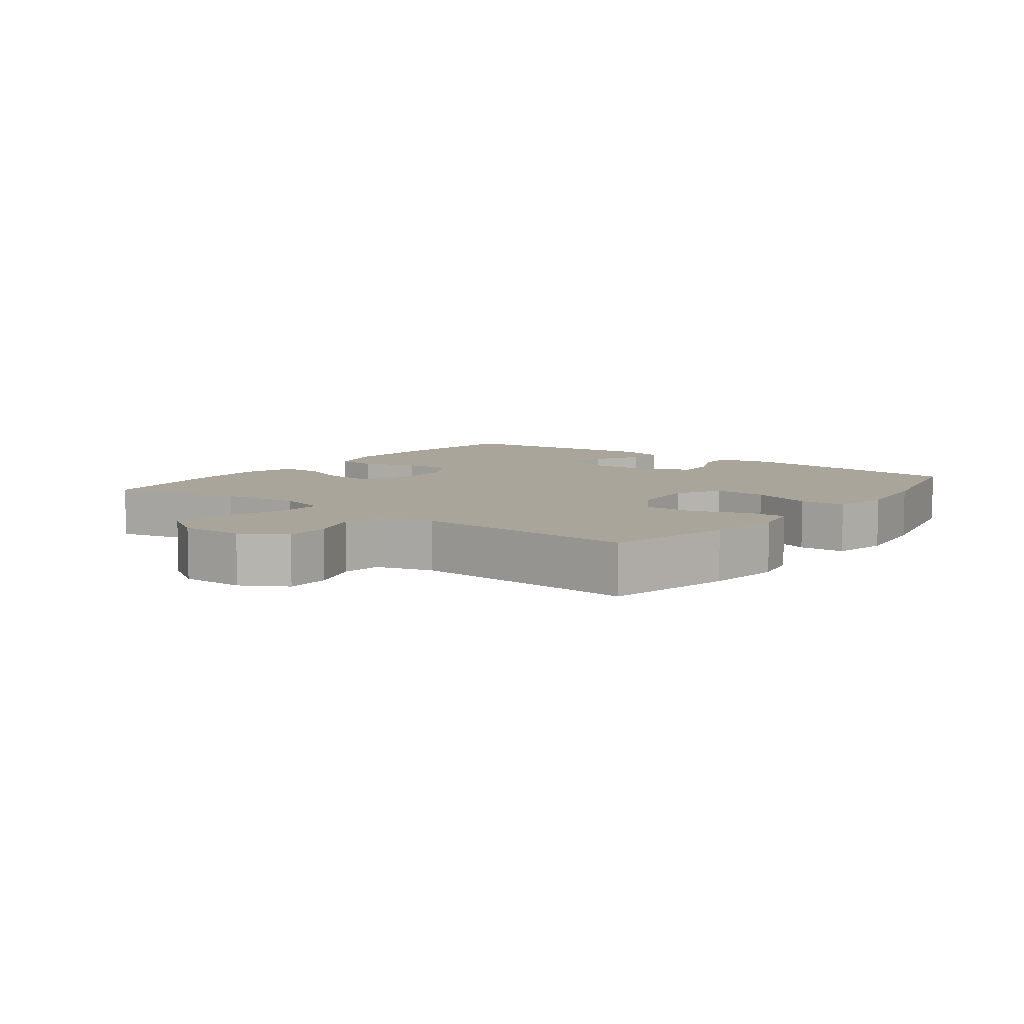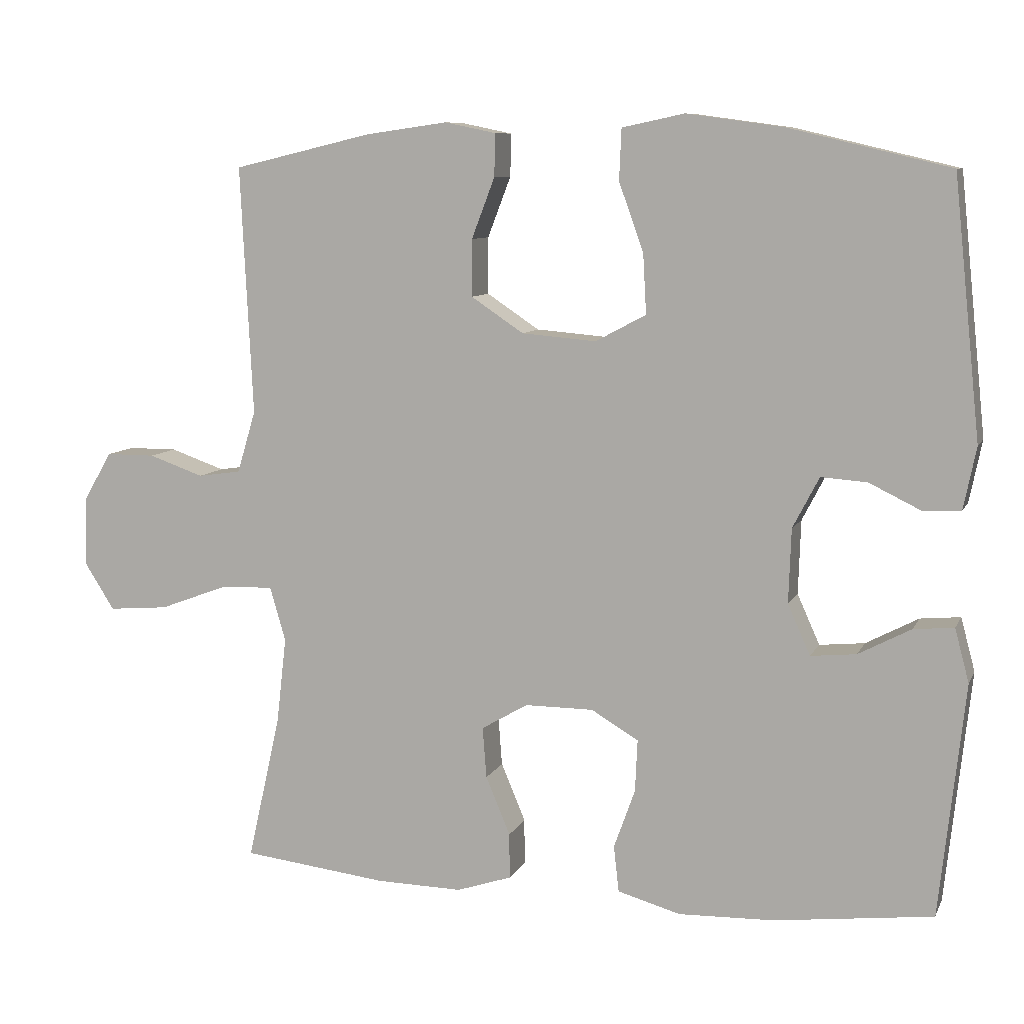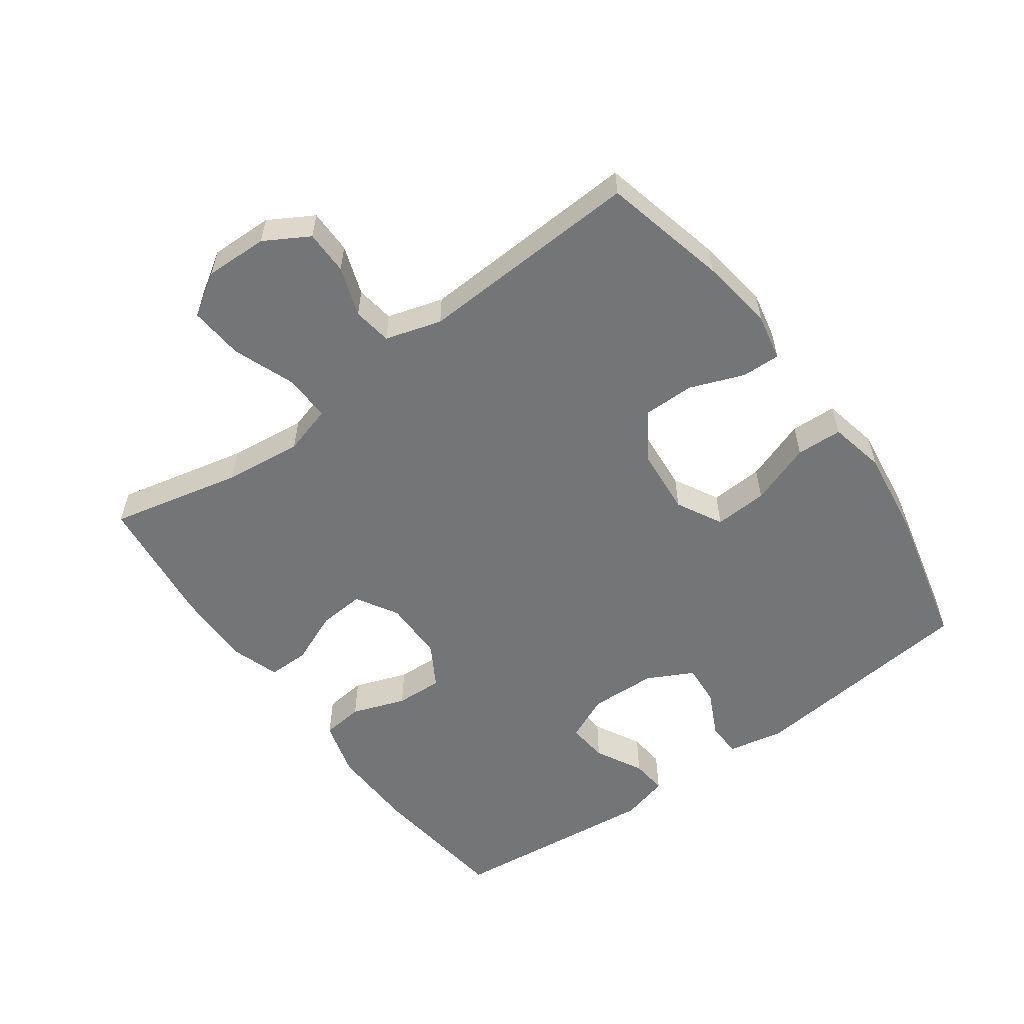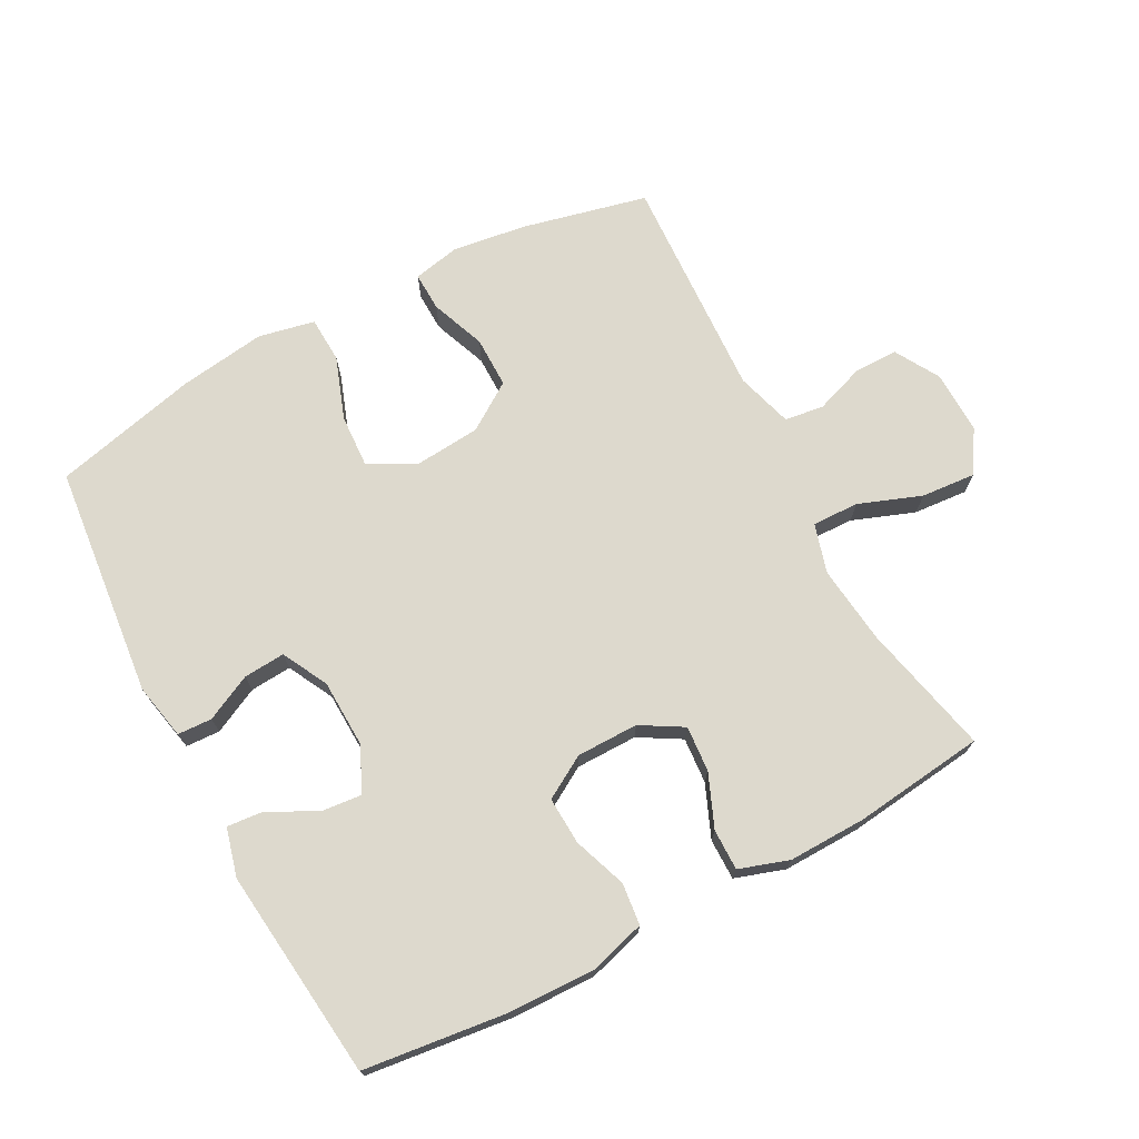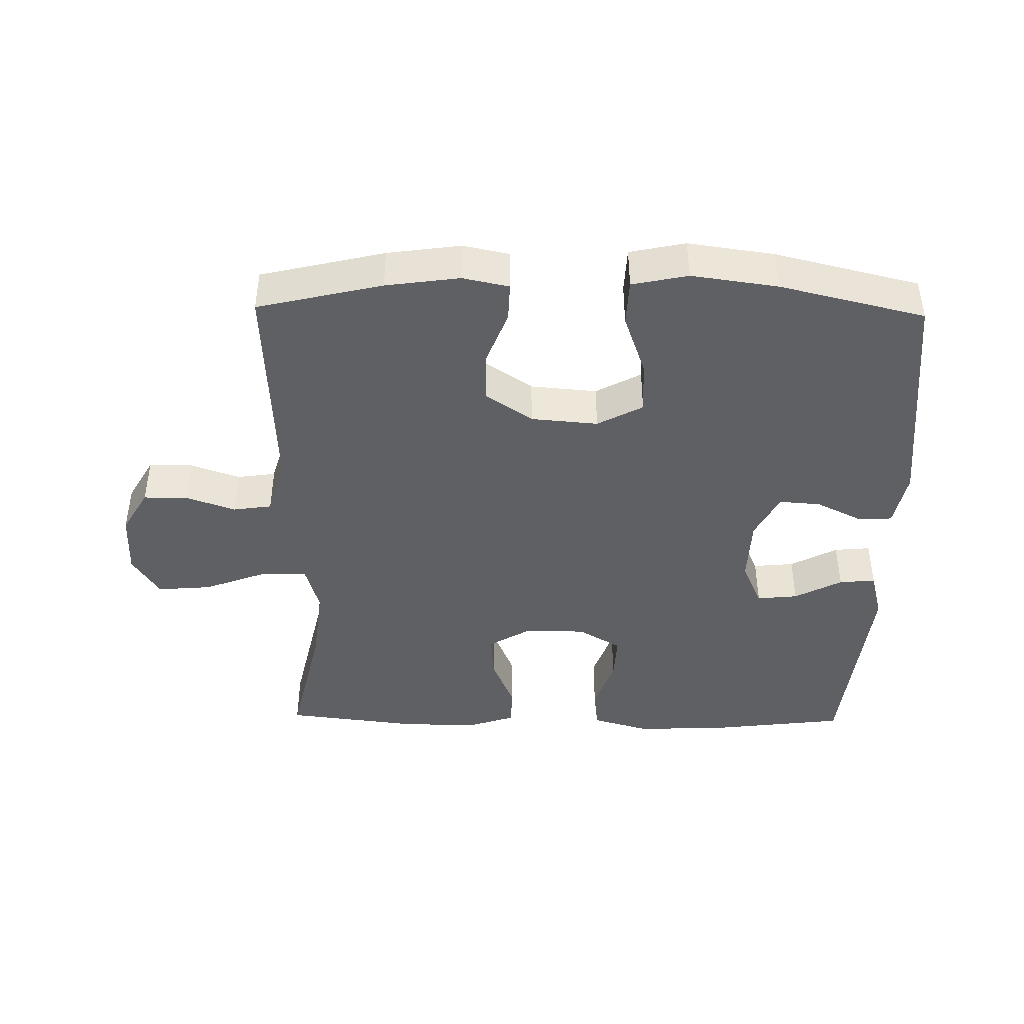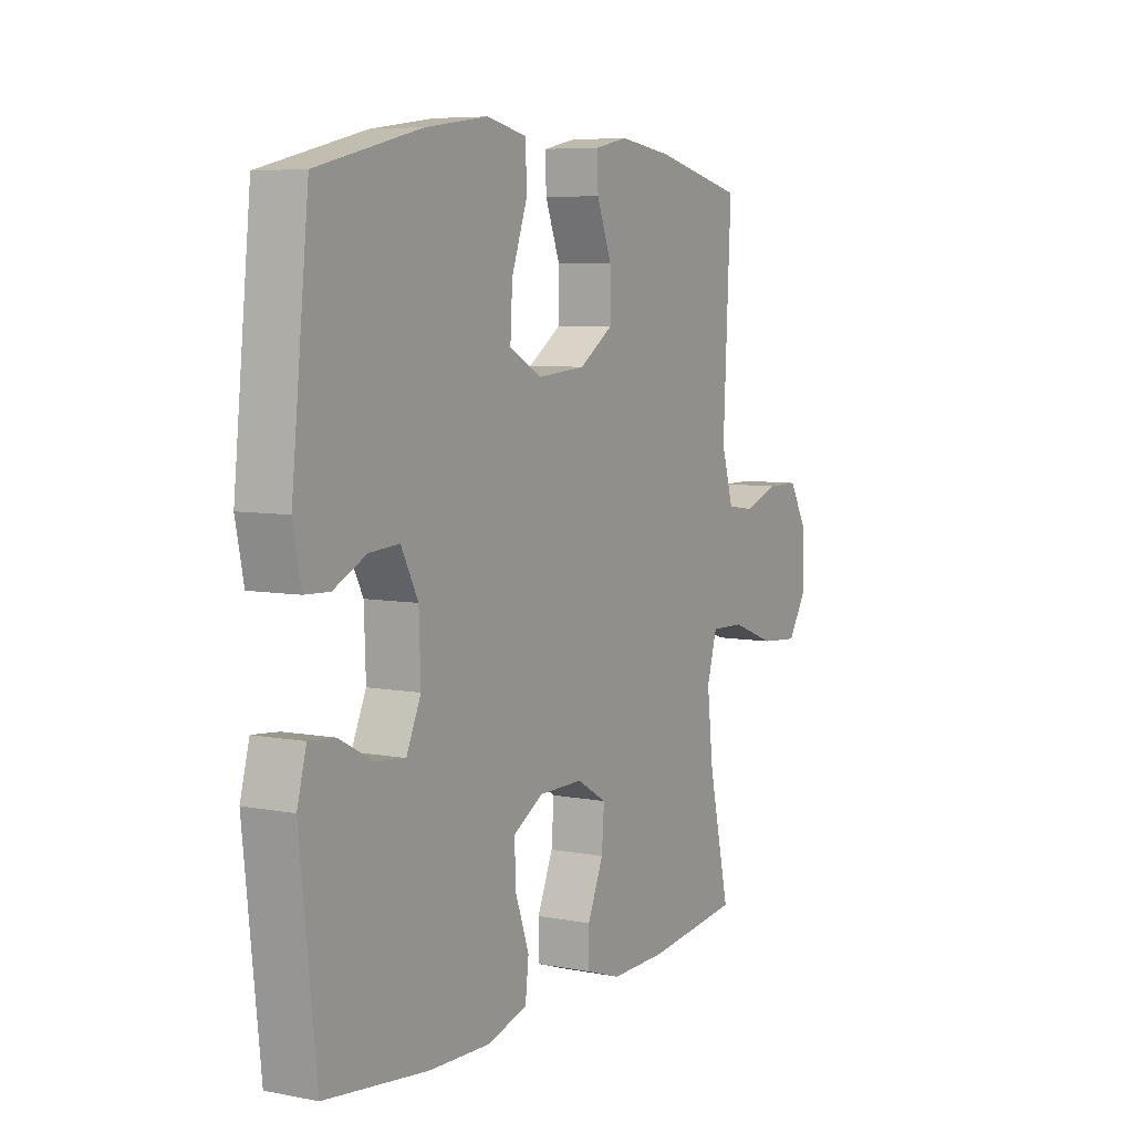
<metadata>
{"format":"obj","ext":"obj","renderer":"f3d","projection":"perspective","resolution":1024,"background":"white","views":[{"elev":7.6,"azim":-52.9,"up":"+Y"},{"elev":8.7,"azim":16.9,"up":"+Z"},{"elev":-56.5,"azim":-54.0,"up":"+Y"},{"elev":71.9,"azim":151.9,"up":"+Y"},{"elev":-43.1,"azim":-1.0,"up":"+Y"},{"elev":6.6,"azim":119.6,"up":"+Z"}]}
</metadata>
<code>
o path5970
v 0.3052 0.0375 0.5439
v 0.1711 0.0375 0.5624
v 0.0844 0.0375 0.5441
v 0.08139 0.0375 0.4729
v 0.1157 0.0375 0.3768
v 0.1203 0.0375 0.2943
v 0.04979 0.0375 0.2567
v -0.05384 0.0375 0.2654
v -0.1269 0.0375 0.3142
v -0.1267 0.0375 0.3934
v -0.09449 0.0375 0.4774
v -0.09256 0.0375 0.5371
v -0.1645 0.0375 0.552
v -0.2789 0.0375 0.536
v -0.4722 0.0375 0.4903
v -0.4551 0.0375 0.1436
v -0.481 0.0375 0.05684
v -0.541 0.0375 0.04815
v -0.6174 0.0375 0.07477
v -0.6861 0.0375 0.07458
v -0.726 0.0375 0.005904
v -0.7282 0.0375 -0.0912
v -0.6868 0.0375 -0.1562
v -0.6032 0.0375 -0.1494
v -0.5068 0.0375 -0.1132
v -0.4345 0.0375 -0.1111
v -0.4125 0.0375 -0.1871
v -0.4263 0.0375 -0.3077
v -0.4722 0.0375 -0.5114
v -0.2695 0.0375 -0.5352
v -0.1491 0.0375 -0.5376
v -0.07262 0.0375 -0.512
v -0.07298 0.0375 -0.4486
v -0.107 0.0375 -0.3673
v -0.1126 0.0375 -0.296
v -0.04773 0.0375 -0.258
v 0.04771 0.0375 -0.2582
v 0.1136 0.0375 -0.297
v 0.1103 0.0375 -0.3699
v 0.08057 0.0375 -0.453
v 0.08787 0.0375 -0.5174
v 0.1757 0.0375 -0.5422
v 0.3086 0.0375 -0.5383
v 0.5298 0.0375 -0.5114
v 0.5649 0.0375 -0.1863
v 0.5451 0.0375 -0.1119
v 0.4889 0.0375 -0.117
v 0.4156 0.0375 -0.1558
v 0.3522 0.0375 -0.1621
v 0.3208 0.0375 -0.09185
v 0.3243 0.0375 0.01144
v 0.3611 0.0375 0.08241
v 0.4254 0.0375 0.07781
v 0.4965 0.0375 0.04299
v 0.5497 0.0375 0.04543
v 0.5673 0.0375 0.1318
v 0.5298 0.0375 0.4903
v 0.3052 -0.0375 0.5439
v 0.1711 -0.0375 0.5624
v 0.0844 -0.0375 0.5441
v 0.08139 -0.0375 0.4729
v 0.1157 -0.0375 0.3768
v 0.1203 -0.0375 0.2943
v 0.04979 -0.0375 0.2567
v -0.05384 -0.0375 0.2654
v -0.1269 -0.0375 0.3142
v -0.1267 -0.0375 0.3934
v -0.09449 -0.0375 0.4774
v -0.09256 -0.0375 0.5371
v -0.1645 -0.0375 0.552
v -0.2789 -0.0375 0.536
v -0.4722 -0.0375 0.4903
v -0.4551 -0.0375 0.1436
v -0.481 -0.0375 0.05684
v -0.541 -0.0375 0.04815
v -0.6174 -0.0375 0.07477
v -0.6861 -0.0375 0.07458
v -0.726 -0.0375 0.005904
v -0.7282 -0.0375 -0.0912
v -0.6868 -0.0375 -0.1562
v -0.6032 -0.0375 -0.1494
v -0.5068 -0.0375 -0.1132
v -0.4345 -0.0375 -0.1111
v -0.4125 -0.0375 -0.1871
v -0.4263 -0.0375 -0.3077
v -0.4722 -0.0375 -0.5114
v -0.2695 -0.0375 -0.5352
v -0.1491 -0.0375 -0.5376
v -0.07262 -0.0375 -0.512
v -0.07298 -0.0375 -0.4486
v -0.107 -0.0375 -0.3673
v -0.1126 -0.0375 -0.296
v -0.04773 -0.0375 -0.258
v 0.04771 -0.0375 -0.2582
v 0.1136 -0.0375 -0.297
v 0.1103 -0.0375 -0.3699
v 0.08057 -0.0375 -0.453
v 0.08787 -0.0375 -0.5174
v 0.1757 -0.0375 -0.5422
v 0.3086 -0.0375 -0.5383
v 0.5298 -0.0375 -0.5114
v 0.5649 -0.0375 -0.1863
v 0.5451 -0.0375 -0.1119
v 0.4889 -0.0375 -0.117
v 0.4156 -0.0375 -0.1558
v 0.3522 -0.0375 -0.1621
v 0.3208 -0.0375 -0.09185
v 0.3243 -0.0375 0.01144
v 0.3611 -0.0375 0.08241
v 0.4254 -0.0375 0.07781
v 0.4965 -0.0375 0.04299
v 0.5497 -0.0375 0.04543
v 0.5673 -0.0375 0.1318
v 0.5298 -0.0375 0.4903
v 0.08787 0.0375 -0.5174
v 0.08787 0.0375 -0.5174
v 0.1757 0.0375 -0.5422
v 0.3086 0.0375 -0.5383
v -0.2695 0.0375 -0.5352
v -0.1491 0.0375 -0.5376
v -0.07262 0.0375 -0.512
v -0.07262 0.0375 -0.512
v -0.4722 0.0375 -0.5114
v -0.4722 0.0375 -0.5114
v 0.08057 0.0375 -0.453
v 0.5298 0.0375 -0.5114
v 0.5298 0.0375 -0.5114
v -0.07298 0.0375 -0.4486
v 0.1103 0.0375 -0.3699
v -0.107 0.0375 -0.3673
v -0.4263 0.0375 -0.3077
v 0.1136 0.0375 -0.297
v 0.1136 0.0375 -0.297
v -0.1126 0.0375 -0.296
v -0.1126 0.0375 -0.296
v -0.4125 0.0375 -0.1871
v 0.5649 0.0375 -0.1863
v 0.04771 0.0375 -0.2582
v -0.04773 0.0375 -0.258
v -0.4345 0.0375 -0.1111
v -0.4345 0.0375 -0.1111
v 0.4156 0.0375 -0.1558
v 0.3522 0.0375 -0.1621
v 0.3522 0.0375 -0.1621
v 0.5451 0.0375 -0.1119
v 0.5451 0.0375 -0.1119
v 0.3208 0.0375 -0.09185
v -0.7282 0.0375 -0.0912
v -0.6868 0.0375 -0.1562
v -0.6868 0.0375 -0.1562
v -0.6032 0.0375 -0.1494
v 0.4889 0.0375 -0.117
v -0.5068 0.0375 -0.1132
v 0.3243 0.0375 0.01144
v -0.726 0.0375 0.005904
v -0.6861 0.0375 0.07458
v 0.3611 0.0375 0.08241
v 0.3611 0.0375 0.08241
v 0.4254 0.0375 0.07781
v 0.4965 0.0375 0.04299
v 0.5497 0.0375 0.04543
v 0.5497 0.0375 0.04543
v 0.5673 0.0375 0.1318
v -0.6174 0.0375 0.07477
v -0.541 0.0375 0.04815
v -0.481 0.0375 0.05684
v -0.481 0.0375 0.05684
v -0.4551 0.0375 0.1436
v 0.04979 0.0375 0.2567
v -0.05384 0.0375 0.2654
v 0.1203 0.0375 0.2943
v 0.1203 0.0375 0.2943
v -0.1269 0.0375 0.3142
v 0.1157 0.0375 0.3768
v -0.1267 0.0375 0.3934
v 0.08139 0.0375 0.4729
v -0.09449 0.0375 0.4774
v -0.4722 0.0375 0.4903
v -0.4722 0.0375 0.4903
v 0.5298 0.0375 0.4903
v 0.5298 0.0375 0.4903
v 0.0844 0.0375 0.5441
v 0.0844 0.0375 0.5441
v -0.09256 0.0375 0.5371
v -0.09256 0.0375 0.5371
v -0.2789 0.0375 0.536
v 0.3052 0.0375 0.5439
v -0.1645 0.0375 0.552
v 0.1711 0.0375 0.5624
v 0.08787 -0.0375 -0.5174
v 0.08787 -0.0375 -0.5174
v 0.1757 -0.0375 -0.5422
v 0.3086 -0.0375 -0.5383
v -0.2695 -0.0375 -0.5352
v -0.1491 -0.0375 -0.5376
v -0.07262 -0.0375 -0.512
v -0.07262 -0.0375 -0.512
v -0.4722 -0.0375 -0.5114
v -0.4722 -0.0375 -0.5114
v 0.08057 -0.0375 -0.453
v 0.5298 -0.0375 -0.5114
v 0.5298 -0.0375 -0.5114
v -0.07298 -0.0375 -0.4486
v 0.1103 -0.0375 -0.3699
v -0.107 -0.0375 -0.3673
v -0.4263 -0.0375 -0.3077
v 0.1136 -0.0375 -0.297
v 0.1136 -0.0375 -0.297
v -0.1126 -0.0375 -0.296
v -0.1126 -0.0375 -0.296
v -0.4125 -0.0375 -0.1871
v 0.5649 -0.0375 -0.1863
v 0.04771 -0.0375 -0.2582
v -0.04773 -0.0375 -0.258
v -0.4345 -0.0375 -0.1111
v -0.4345 -0.0375 -0.1111
v 0.4156 -0.0375 -0.1558
v 0.3522 -0.0375 -0.1621
v 0.3522 -0.0375 -0.1621
v 0.5451 -0.0375 -0.1119
v 0.5451 -0.0375 -0.1119
v 0.3208 -0.0375 -0.09185
v -0.7282 -0.0375 -0.0912
v -0.6868 -0.0375 -0.1562
v -0.6868 -0.0375 -0.1562
v -0.6032 -0.0375 -0.1494
v 0.4889 -0.0375 -0.117
v -0.5068 -0.0375 -0.1132
v 0.3243 -0.0375 0.01144
v -0.726 -0.0375 0.005904
v -0.6861 -0.0375 0.07458
v 0.3611 -0.0375 0.08241
v 0.3611 -0.0375 0.08241
v 0.4254 -0.0375 0.07781
v 0.4965 -0.0375 0.04299
v 0.5497 -0.0375 0.04543
v 0.5497 -0.0375 0.04543
v 0.5673 -0.0375 0.1318
v -0.6174 -0.0375 0.07477
v -0.541 -0.0375 0.04815
v -0.481 -0.0375 0.05684
v -0.481 -0.0375 0.05684
v -0.4551 -0.0375 0.1436
v 0.04979 -0.0375 0.2567
v -0.05384 -0.0375 0.2654
v 0.1203 -0.0375 0.2943
v 0.1203 -0.0375 0.2943
v -0.1269 -0.0375 0.3142
v 0.1157 -0.0375 0.3768
v -0.1267 -0.0375 0.3934
v 0.08139 -0.0375 0.4729
v -0.09449 -0.0375 0.4774
v -0.4722 -0.0375 0.4903
v -0.4722 -0.0375 0.4903
v 0.5298 -0.0375 0.4903
v 0.5298 -0.0375 0.4903
v 0.0844 -0.0375 0.5441
v 0.0844 -0.0375 0.5441
v -0.09256 -0.0375 0.5371
v -0.09256 -0.0375 0.5371
v -0.2789 -0.0375 0.536
v 0.3052 -0.0375 0.5439
v -0.1645 -0.0375 0.552
v 0.1711 -0.0375 0.5624
f 232 246 229
f 205 209 206
f 222 229 213
f 213 244 214
f 228 240 226
f 257 251 264
f 215 243 241
f 234 255 232
f 226 230 223
f 229 244 213
f 243 248 253
f 218 222 207
f 262 232 255
f 235 238 234
f 248 243 245
f 236 238 235
f 215 241 228
f 253 248 261
f 262 246 232
f 203 195 196
f 209 215 211
f 212 217 201
f 201 218 193
f 217 212 227
f 240 239 226
f 201 217 218
f 192 204 200
f 238 255 234
f 250 261 248
f 252 263 250
f 230 239 231
f 193 218 204
f 228 241 240
f 261 250 263
f 249 264 251
f 249 246 262
f 214 245 215
f 245 243 215
f 194 206 198
f 226 223 224
f 264 249 262
f 226 239 230
f 194 205 206
f 214 215 209
f 207 222 213
f 227 212 220
f 205 195 203
f 209 211 206
f 195 205 194
f 192 200 190
f 218 207 204
f 259 263 252
f 229 246 244
f 193 204 192
f 244 245 214
f 116 42 99 191
f 42 43 100 99
f 30 31 88 87
f 31 122 197 88
f 124 30 87 199
f 40 41 98 97
f 43 127 202 100
f 32 33 90 89
f 39 40 97 96
f 33 34 91 90
f 28 29 86 85
f 133 39 96 208
f 34 135 210 91
f 27 28 85 84
f 44 45 102 101
f 37 38 95 94
f 35 36 93 92
f 36 37 94 93
f 141 27 84 216
f 48 144 219 105
f 45 146 221 102
f 49 50 107 106
f 22 150 225 79
f 23 24 81 80
f 47 48 105 104
f 46 47 104 103
f 24 25 82 81
f 25 26 83 82
f 50 51 108 107
f 21 22 79 78
f 20 21 78 77
f 51 158 233 108
f 53 54 111 110
f 54 162 237 111
f 55 56 113 112
f 19 20 77 76
f 18 19 76 75
f 167 18 75 242
f 16 17 74 73
f 52 53 110 109
f 7 8 65 64
f 172 7 64 247
f 8 9 66 65
f 5 6 63 62
f 9 10 67 66
f 4 5 62 61
f 10 11 68 67
f 179 16 73 254
f 56 181 256 113
f 183 4 61 258
f 11 185 260 68
f 14 15 72 71
f 57 1 58 114
f 13 14 71 70
f 12 13 70 69
f 2 3 60 59
f 1 2 59 58
f 157 154 171
f 130 131 134
f 147 138 154
f 138 139 169
f 153 151 165
f 182 189 176
f 140 166 168
f 159 157 180
f 151 148 155
f 154 138 169
f 168 178 173
f 143 132 147
f 187 180 157
f 160 159 163
f 173 170 168
f 161 160 163
f 140 153 166
f 178 186 173
f 187 157 171
f 128 121 120
f 134 136 140
f 137 126 142
f 126 118 143
f 142 152 137
f 165 151 164
f 126 143 142
f 117 125 129
f 163 159 180
f 175 173 186
f 177 175 188
f 155 156 164
f 118 129 143
f 153 165 166
f 186 188 175
f 174 176 189
f 174 187 171
f 139 140 170
f 170 140 168
f 119 123 131
f 151 149 148
f 189 187 174
f 151 155 164
f 119 131 130
f 139 134 140
f 132 138 147
f 152 145 137
f 130 128 120
f 134 131 136
f 120 119 130
f 117 115 125
f 143 129 132
f 184 177 188
f 154 169 171
f 118 117 129
f 169 139 170

</code>
